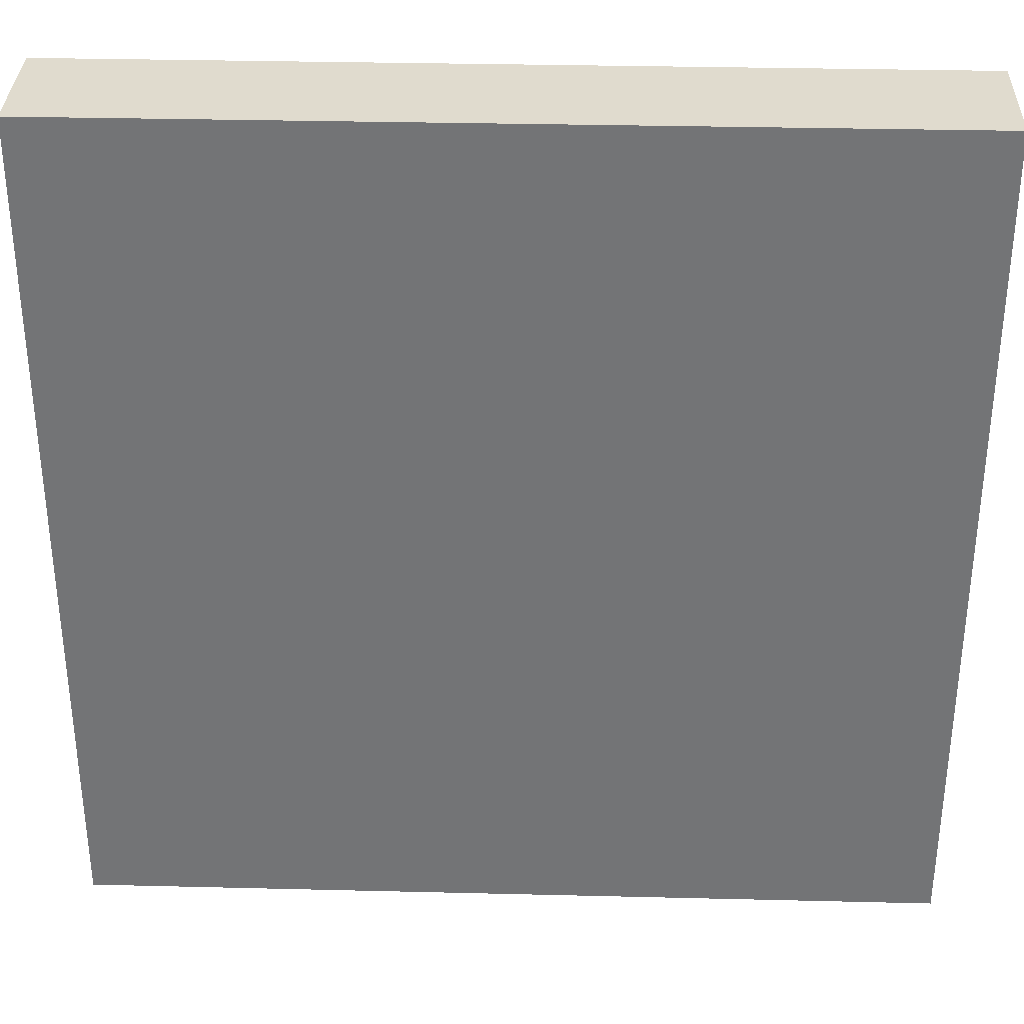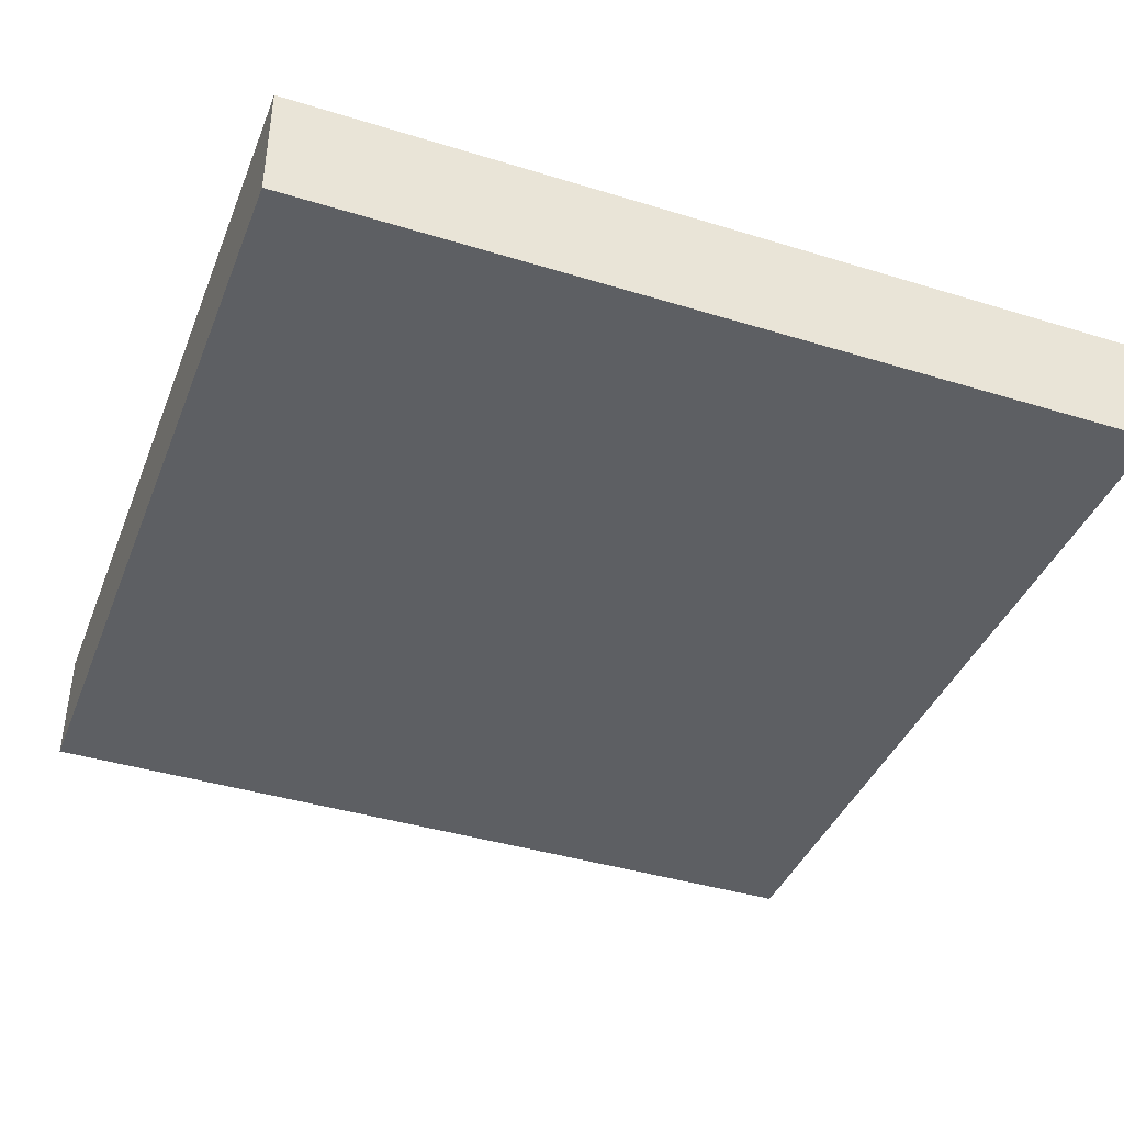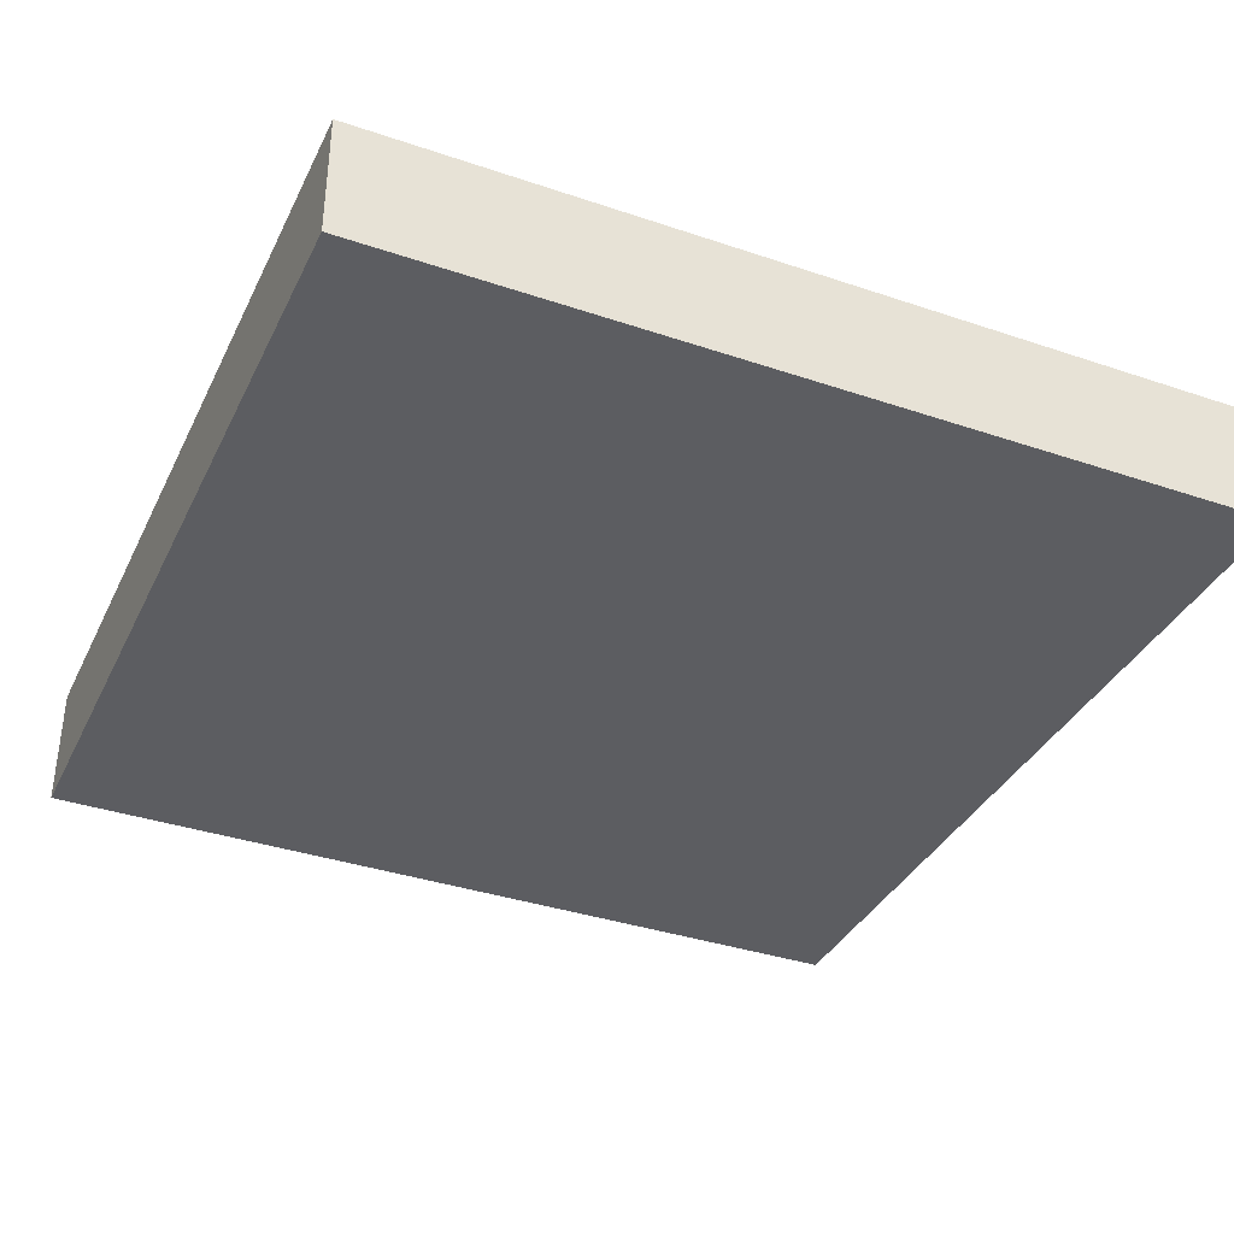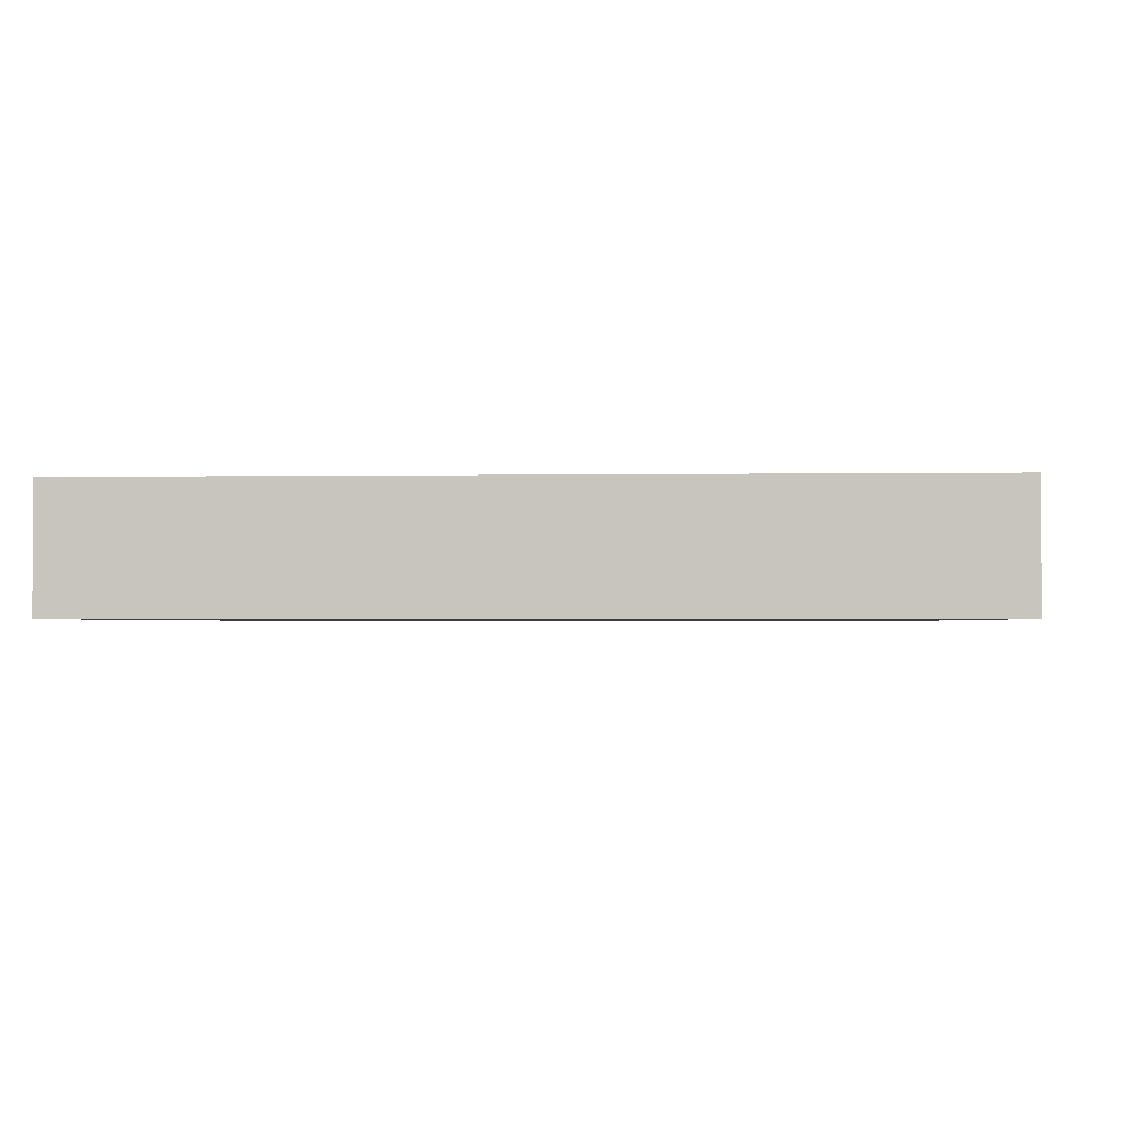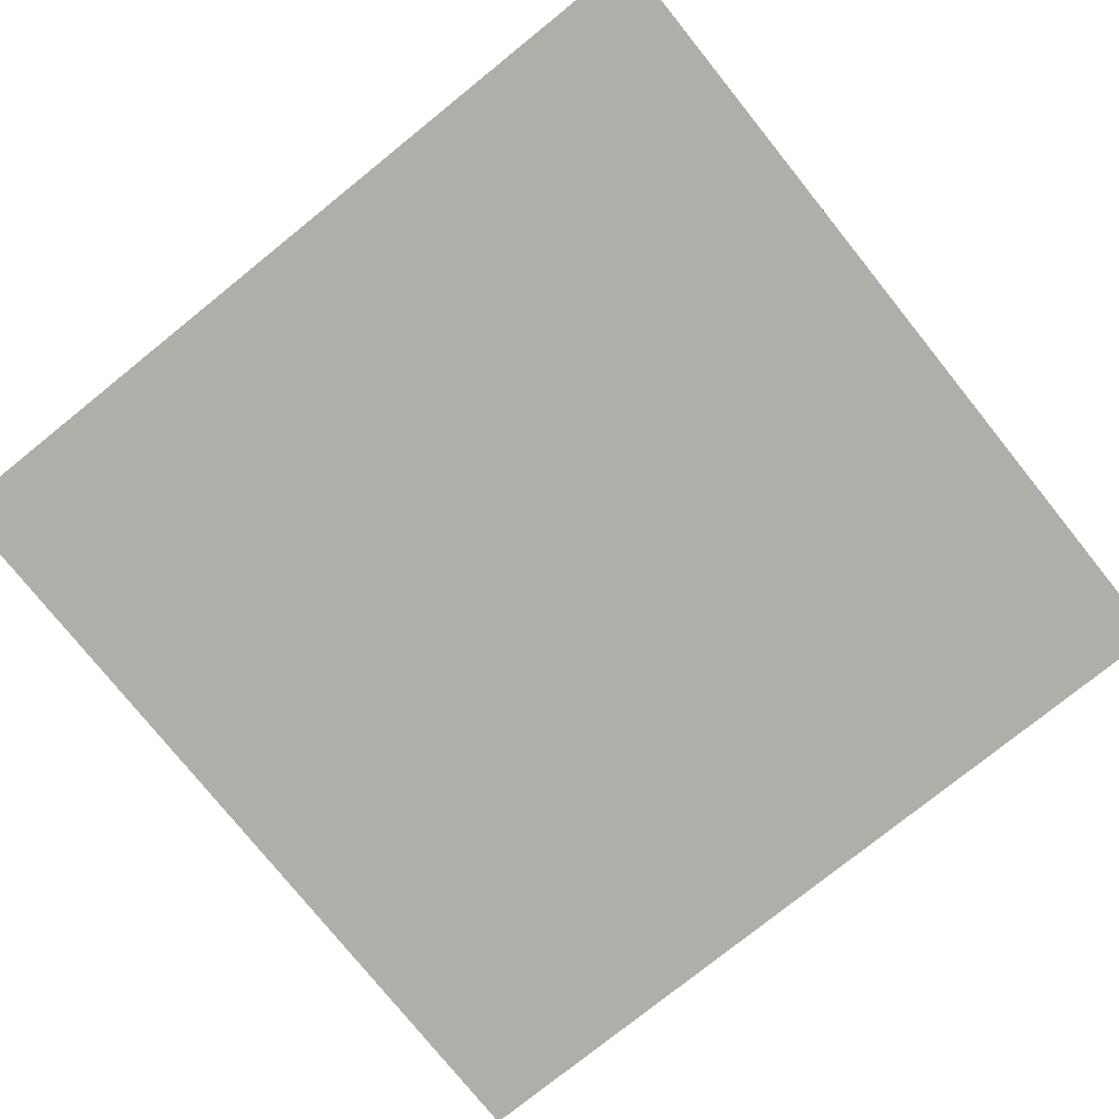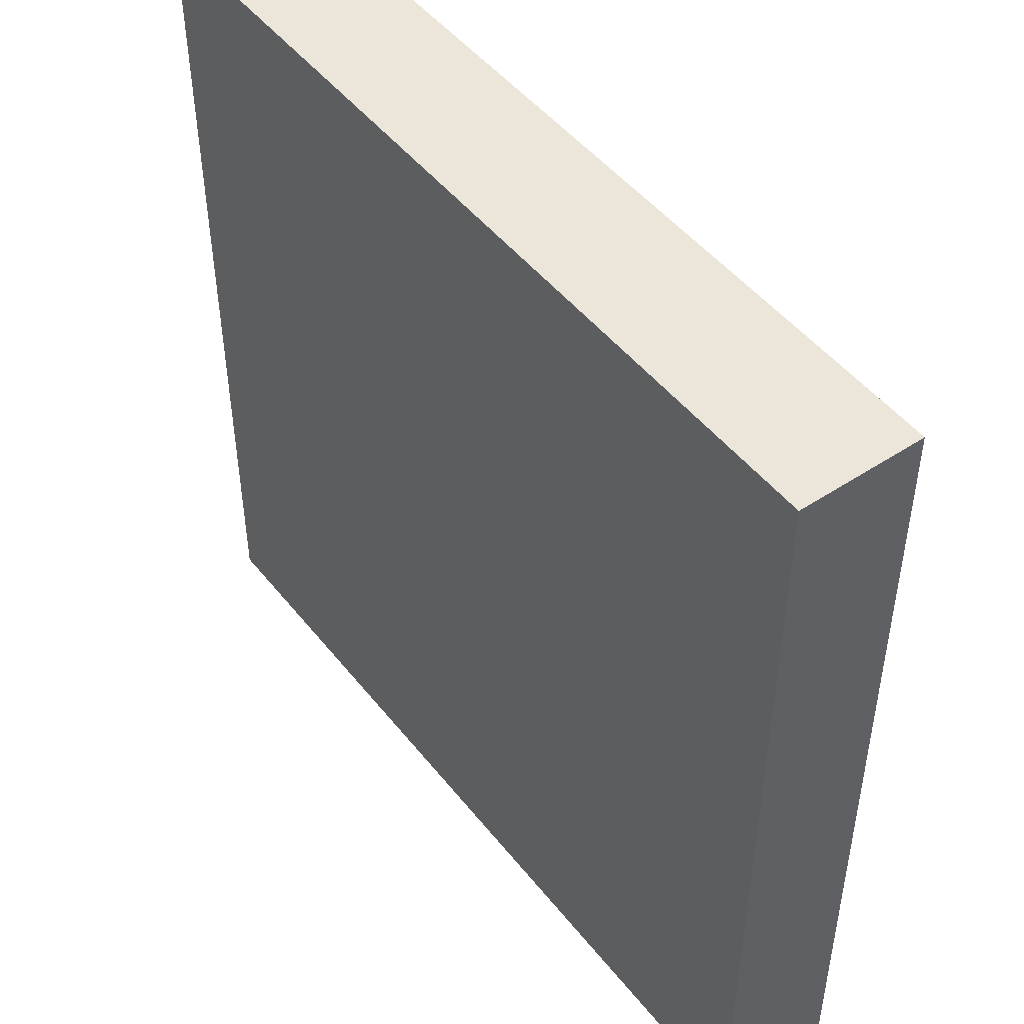
<metadata>
{"format":"obj","ext":"obj","renderer":"f3d","projection":"perspective","resolution":1024,"background":"white","views":[{"elev":33.6,"azim":1.9,"up":"+Z"},{"elev":-40.4,"azim":-110.7,"up":"+Y"},{"elev":-36.6,"azim":66.3,"up":"+Y"},{"elev":-1.6,"azim":-176.5,"up":"+Y"},{"elev":-77.5,"azim":38.8,"up":"+Y"},{"elev":48.3,"azim":53.5,"up":"+Z"}]}
</metadata>
<code>
o deck1
v 0.4 0 1
v 0.4 0 0.8
v 0.4 0 0.7
v 0.4 0 0.6
v 0.4 0 0.4
v 0.4 0 0.3
v 0.4 0.1 1
v 0.4 0.1 0.8
v 0.4 0.1 0.7
v 0.4 0.1 0.6
v 0.4 0.1 0.4
v 0.4 0.1 0.3
v 1.1 0 1
v 1.1 0 0.9
v 1.1 0 0.7
v 1.1 0 0.6
v 1.1 0 0.5
v 1.1 0 0.3
v 1.1 0.1 1
v 1.1 0.1 0.9
v 1.1 0.1 0.7
v 1.1 0.1 0.6
v 1.1 0.1 0.5
v 1.1 0.1 0.3
v 0.4 0 1
v 0.4 0.1 1
v 0.8 0 1
v 0.8 0.1 1
v 1.1 0 1
v 1.1 0.1 1
v 0.4 0 0.3
v 0.4 0.1 0.3
v 0.7 0 0.3
v 0.7 0.1 0.3
v 1.1 0 0.3
v 1.1 0.1 0.3
v 0.4 0 1
v 0.8 0 1
v 1.1 0 1
v 0.8 0 0.9
v 1.1 0 0.9
v 0.4 0 0.8
v 0.8 0 0.8
v 0.4 0 0.7
v 0.8 0 0.7
v 1.1 0 0.7
v 0.4 0 0.6
v 0.5 0 0.6
v 0.6 0 0.6
v 0.7 0 0.6
v 1.1 0 0.6
v 0.5 0 0.5
v 0.6 0 0.5
v 0.7 0 0.5
v 1.1 0 0.5
v 0.4 0 0.4
v 0.7 0 0.4
v 0.4 0 0.3
v 0.7 0 0.3
v 1.1 0 0.3
v 0.4 0.1 1
v 0.8 0.1 1
v 1.1 0.1 1
v 0.8 0.1 0.9
v 1.1 0.1 0.9
v 0.4 0.1 0.8
v 0.8 0.1 0.8
v 0.4 0.1 0.7
v 0.8 0.1 0.7
v 1.1 0.1 0.7
v 0.4 0.1 0.6
v 0.5 0.1 0.6
v 0.6 0.1 0.6
v 0.7 0.1 0.6
v 1.1 0.1 0.6
v 0.5 0.1 0.5
v 0.6 0.1 0.5
v 0.7 0.1 0.5
v 1.1 0.1 0.5
v 0.4 0.1 0.4
v 0.7 0.1 0.4
v 0.4 0.1 0.3
v 0.7 0.1 0.3
v 1.1 0.1 0.3
f 7 2 1
f 8 3 2
f 8 2 7
f 9 4 3
f 9 3 8
f 10 5 4
f 10 4 9
f 11 6 5
f 11 5 10
f 12 6 11
f 13 14 19
f 14 15 20
f 19 14 20
f 15 16 21
f 20 15 21
f 16 17 22
f 21 16 22
f 17 18 23
f 22 17 23
f 23 18 24
f 27 26 25
f 28 26 27
f 29 28 27
f 30 28 29
f 31 32 33
f 33 32 34
f 33 34 35
f 35 34 36
f 40 38 37
f 40 39 38
f 41 39 40
f 42 40 37
f 42 41 40
f 43 41 42
f 44 43 42
f 45 41 43
f 45 43 44
f 46 41 45
f 47 45 44
f 47 46 45
f 48 46 47
f 49 46 48
f 50 46 49
f 51 46 50
f 52 48 47
f 52 49 48
f 53 50 49
f 53 49 52
f 54 51 50
f 54 50 53
f 55 51 54
f 56 53 52
f 56 52 47
f 56 55 54
f 56 54 53
f 57 55 56
f 58 57 56
f 59 55 57
f 59 57 58
f 60 55 59
f 61 62 64
f 62 63 64
f 64 63 65
f 61 64 66
f 64 65 66
f 66 65 67
f 66 67 68
f 67 65 69
f 68 67 69
f 69 65 70
f 68 69 71
f 69 70 71
f 71 70 72
f 72 70 73
f 73 70 74
f 74 70 75
f 71 72 76
f 72 73 76
f 73 74 77
f 76 73 77
f 74 75 78
f 77 74 78
f 78 75 79
f 76 77 80
f 71 76 80
f 78 79 80
f 77 78 80
f 80 79 81
f 80 81 82
f 81 79 83
f 82 81 83
f 83 79 84

</code>
